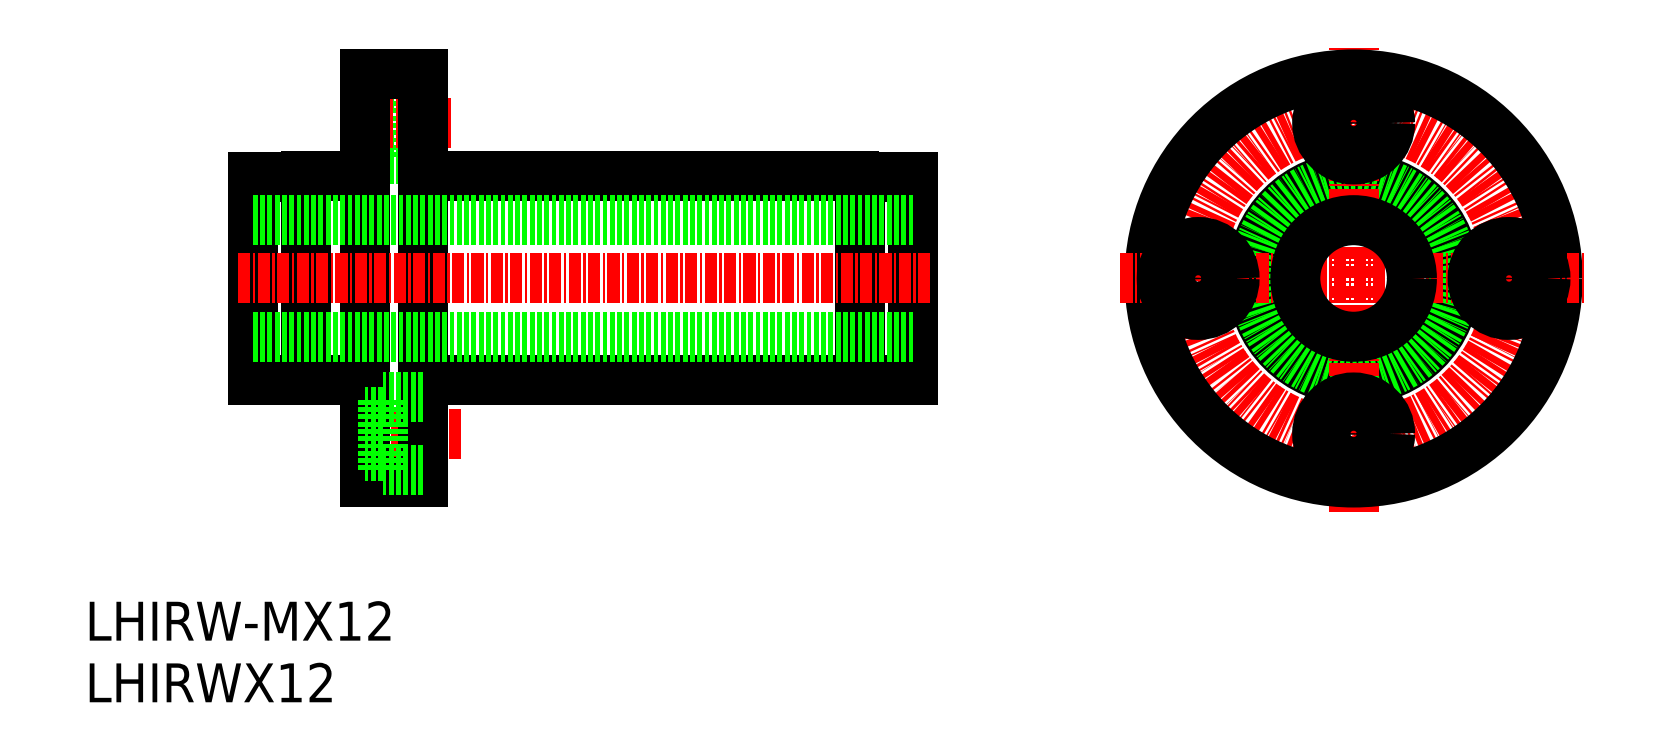
<metadata>
{"format":"dxf","ext":"dxf","renderer":"ezdxf+matplotlib","layout":"modelspace","background":"white","min_lineweight":24,"dpi":150}
</metadata>
<code>
0
SECTION
2
ENTITIES
0
TEXT
8
0
10
251.4
20
133.2
30
0
40
4
1
LHIRWX12
0
TEXT
8
0
10
251.4
20
139.5
30
0
40
4
1
LHIRW-MX12
0
CIRCLE
8
0
10
382
20
176.8
30
0
40
10.5
0
CIRCLE
8
0
10
382
20
176.8
30
0
40
10.25
0
CIRCLE
8
CENTER
10
382
20
176.8
30
0
40
16
0
LINE
8
CENTER
10
382
20
152.8
30
0
11
382
21
200.8
31
0
0
CIRCLE
8
0
10
382
20
176.8
30
0
40
21
0
CIRCLE
8
0
10
382
20
160.8
30
0
40
3.75
0
CIRCLE
8
0
10
382
20
160.8
30
0
40
2.25
0
LINE
8
CENTER
10
358
20
176.8
30
0
11
406
21
176.8
31
0
0
CIRCLE
8
0
10
382
20
176.8
30
0
40
6
0
CIRCLE
8
0
10
366
20
176.8
30
0
40
2.25
0
CIRCLE
8
0
10
366
20
176.8
30
0
40
3.75
0
CIRCLE
8
0
10
382
20
192.8
30
0
40
3.75
0
CIRCLE
8
0
10
382
20
192.8
30
0
40
2.25
0
CIRCLE
8
0
10
398
20
176.8
30
0
40
2.25
0
CIRCLE
8
0
10
398
20
176.8
30
0
40
3.75
0
LINE
8
0
10
286.2
20
166.3
30
0
11
330.6
21
166.3
31
0
0
LINE
8
0
10
274.2
20
166.3
30
0
11
280.2
21
166.3
31
0
0
LINE
8
0
10
286.2
20
187.3
30
0
11
330.6
21
187.3
31
0
0
LINE
8
0
10
274.2
20
187.3
30
0
11
280.2
21
187.3
31
0
0
LINE
8
0
10
274.2
20
187.3
30
0
11
274.2
21
166.3
31
0
0
LINE
8
0
10
282.1
20
190.6
30
0
11
280.2
21
190.6
31
0
0
LINE
8
0
10
282.1
20
195.1
30
0
11
280.2
21
195.1
31
0
0
LINE
8
0
10
286.2
20
196.6
30
0
11
282.1
21
196.6
31
0
0
LINE
8
0
10
282.1
20
196.6
30
0
11
282.1
21
189.1
31
0
0
LINE
8
0
10
286.2
20
189.1
30
0
11
282.1
21
189.1
31
0
0
LINE
8
CENTER
10
290.2
20
160.8
30
0
11
278.2
21
160.8
31
0
0
LINE
8
CENTER
10
289.2
20
192.8
30
0
11
278.2
21
192.8
31
0
0
LINE
8
0
10
280.2
20
197.8
30
0
11
280.2
21
155.8
31
0
0
LINE
8
0
10
286.2
20
197.8
30
0
11
280.2
21
197.8
31
0
0
LINE
8
0
10
336.7
20
166.4
30
0
11
331.2
21
166.4
31
0
0
LINE
8
0
10
336.7
20
187.2
30
0
11
331.2
21
187.2
31
0
0
LINE
8
0
10
286.2
20
197.8
30
0
11
286.2
21
155.8
31
0
0
ARC
8
0
10
330.1
20
167.5
30
0
40
1.3
50
295.3
51
332.2
0
ARC
8
0
10
330.1
20
186.1
30
0
40
1.3
50
27.8
51
64.67
0
LINE
8
0
10
268.7
20
166.4
30
0
11
274.2
21
166.4
31
0
0
LINE
8
0
10
268.7
20
187.2
30
0
11
274.2
21
187.2
31
0
0
LINE
8
0
10
336.7
20
187.2
30
0
11
336.7
21
166.4
31
0
0
LINE
8
0
10
268.7
20
187.2
30
0
11
268.7
21
166.4
31
0
0
LINE
8
0
10
331.2
20
187.2
30
0
11
331.2
21
166.4
31
0
0
LINE
8
0
10
268.7
20
170.8
30
0
11
336.7
21
170.8
31
0
0
LINE
8
0
10
268.7
20
182.8
30
0
11
336.7
21
182.8
31
0
0
LINE
8
CENTER
10
267.2
20
176.8
30
0
11
338.8
21
176.8
31
0
0
LINE
8
0
10
286.2
20
155.8
30
0
11
280.2
21
155.8
31
0
0
LINE
8
0
10
286.2
20
164.6
30
0
11
282.1
21
164.6
31
0
0
LINE
8
0
10
282.1
20
157.1
30
0
11
282.1
21
164.6
31
0
0
LINE
8
0
10
286.2
20
157.1
30
0
11
282.1
21
157.1
31
0
0
LINE
8
0
10
282.1
20
158.6
30
0
11
280.2
21
158.6
31
0
0
LINE
8
0
10
282.1
20
163.1
30
0
11
280.2
21
163.1
31
0
0
ENDSEC
0
EOF

</code>
